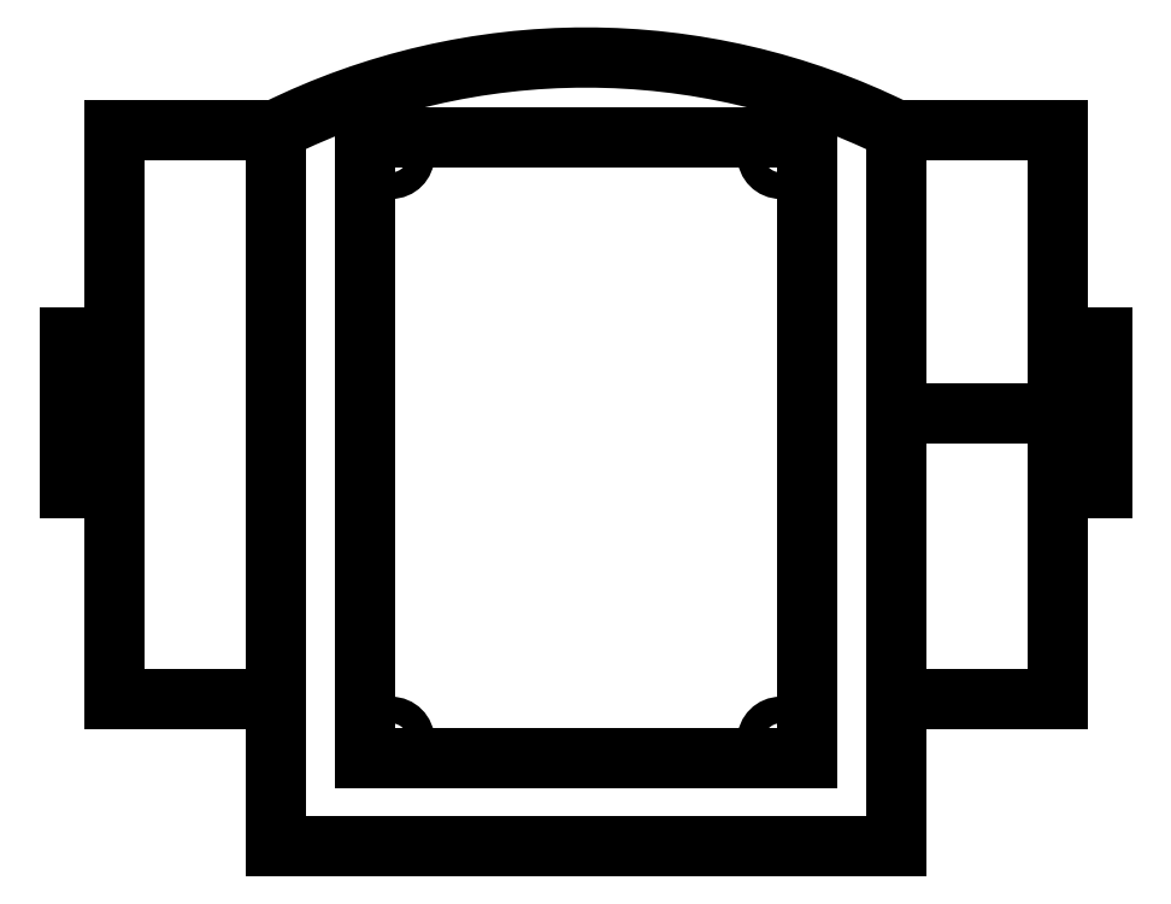
<metadata>
{"format":"dxf","ext":"dxf","renderer":"ezdxf+matplotlib","layout":"modelspace","background":"white","min_lineweight":24,"dpi":150}
</metadata>
<code>
0
SECTION
2
ENTITIES
0
LINE
8
PCB
10
0
20
0
11
50
21
0
0
LINE
8
PCB
10
50
20
0
11
50
21
70
0
LINE
8
PCB
10
50
20
70
11
0
21
70
0
LINE
8
PCB
10
0
20
70
11
0
21
0
0
ARC
8
chassis
10
25
20
0
40
79.06
50
63.72
51
116.3
0
LINE
8
chassis
10
-10
20
-10
11
60
21
-10
0
LINE
8
motors
10
60
20
70.89
11
60
21
6.687
0
LINE
8
motors
10
60
20
70.89
11
78.3
21
70.89
0
LINE
8
motors
10
60
20
6.687
11
78.3
21
6.687
0
LINE
8
motors
10
78.3
20
6.687
11
78.3
21
70.89
0
LINE
8
screw repere
10
60
20
38.89
11
78.3
21
38.89
0
LINE
8
chassis-fixation-moteur
10
78.3
20
47.39
11
83.3
21
47.39
0
LINE
8
chassis-fixation-moteur
10
78.3
20
30.39
11
83.3
21
30.39
0
LINE
8
chassis-fixation-moteur
10
78.3
20
47.39
11
78.3
21
30.39
0
LINE
8
chassis-fixation-moteur
10
83.3
20
47.39
11
83.3
21
30.39
0
LINE
8
chassis
10
60
20
70.89
11
78.3
21
70.89
0
LINE
8
chassis
10
78.3
20
70.89
11
78.3
21
47.39
0
LINE
8
chassis
10
78.3
20
47.39
11
83.3
21
47.39
0
LINE
8
chassis
10
83.3
20
47.39
11
83.3
21
30.39
0
LINE
8
chassis
10
83.3
20
30.39
11
78.3
21
30.39
0
LINE
8
chassis
10
78.3
20
30.39
11
78.3
21
6.687
0
LINE
8
chassis
10
78.3
20
6.687
11
60
21
6.687
0
LINE
8
chassis
10
60
20
6.687
11
60
21
-10
0
LINE
8
chassis
10
-10
20
70.89
11
-28.3
21
70.89
0
LINE
8
chassis
10
-28.3
20
70.89
11
-28.3
21
47.39
0
LINE
8
chassis
10
-28.3
20
47.39
11
-33.3
21
47.39
0
LINE
8
chassis
10
-33.3
20
47.39
11
-33.3
21
30.39
0
LINE
8
chassis
10
-33.3
20
30.39
11
-28.3
21
30.39
0
LINE
8
chassis
10
-28.3
20
30.39
11
-28.3
21
6.687
0
LINE
8
chassis
10
-28.3
20
6.687
11
-10
21
6.687
0
LINE
8
chassis
10
-10
20
-10
11
-10
21
6.687
0
LINE
8
chassis-fixation-moteur
10
-33.3
20
47.39
11
-28.3
21
47.39
0
LINE
8
chassis-fixation-moteur
10
-33.3
20
30.39
11
-28.3
21
30.39
0
LINE
8
chassis-fixation-moteur
10
-33.3
20
47.39
11
-33.3
21
30.39
0
LINE
8
chassis-fixation-moteur
10
-28.3
20
47.39
11
-28.3
21
30.39
0
LINE
8
chassis-fixation-moteur
10
55
20
47.39
11
60
21
47.39
0
LINE
8
chassis-fixation-moteur
10
55
20
30.39
11
60
21
30.39
0
LINE
8
chassis-fixation-moteur
10
55
20
47.39
11
55
21
30.39
0
LINE
8
chassis-fixation-moteur
10
60
20
47.39
11
60
21
30.39
0
LINE
8
motors
10
-28.3
20
70.89
11
-28.3
21
6.687
0
LINE
8
motors
10
-28.3
20
70.89
11
-10
21
70.89
0
LINE
8
motors
10
-28.3
20
6.687
11
-10
21
6.687
0
LINE
8
motors
10
-10
20
6.687
11
-10
21
70.89
0
LINE
8
chassis-fixation-moteur
10
-10
20
47.39
11
-5
21
47.39
0
LINE
8
chassis-fixation-moteur
10
-10
20
30.39
11
-5
21
30.39
0
LINE
8
chassis-fixation-moteur
10
-10
20
47.39
11
-10
21
30.39
0
LINE
8
chassis-fixation-moteur
10
-5
20
47.39
11
-5
21
30.39
0
CIRCLE
8
chassis
10
47
20
68
40
1.5
0
CIRCLE
8
chassis
10
3
20
68
40
1.5
0
CIRCLE
8
chassis
10
47
20
2
40
1.5
0
CIRCLE
8
chassis
10
3
20
2
40
0
0
CIRCLE
8
chassis
10
3
20
2
40
1.5
0
ENDSEC
0
EOF

</code>
